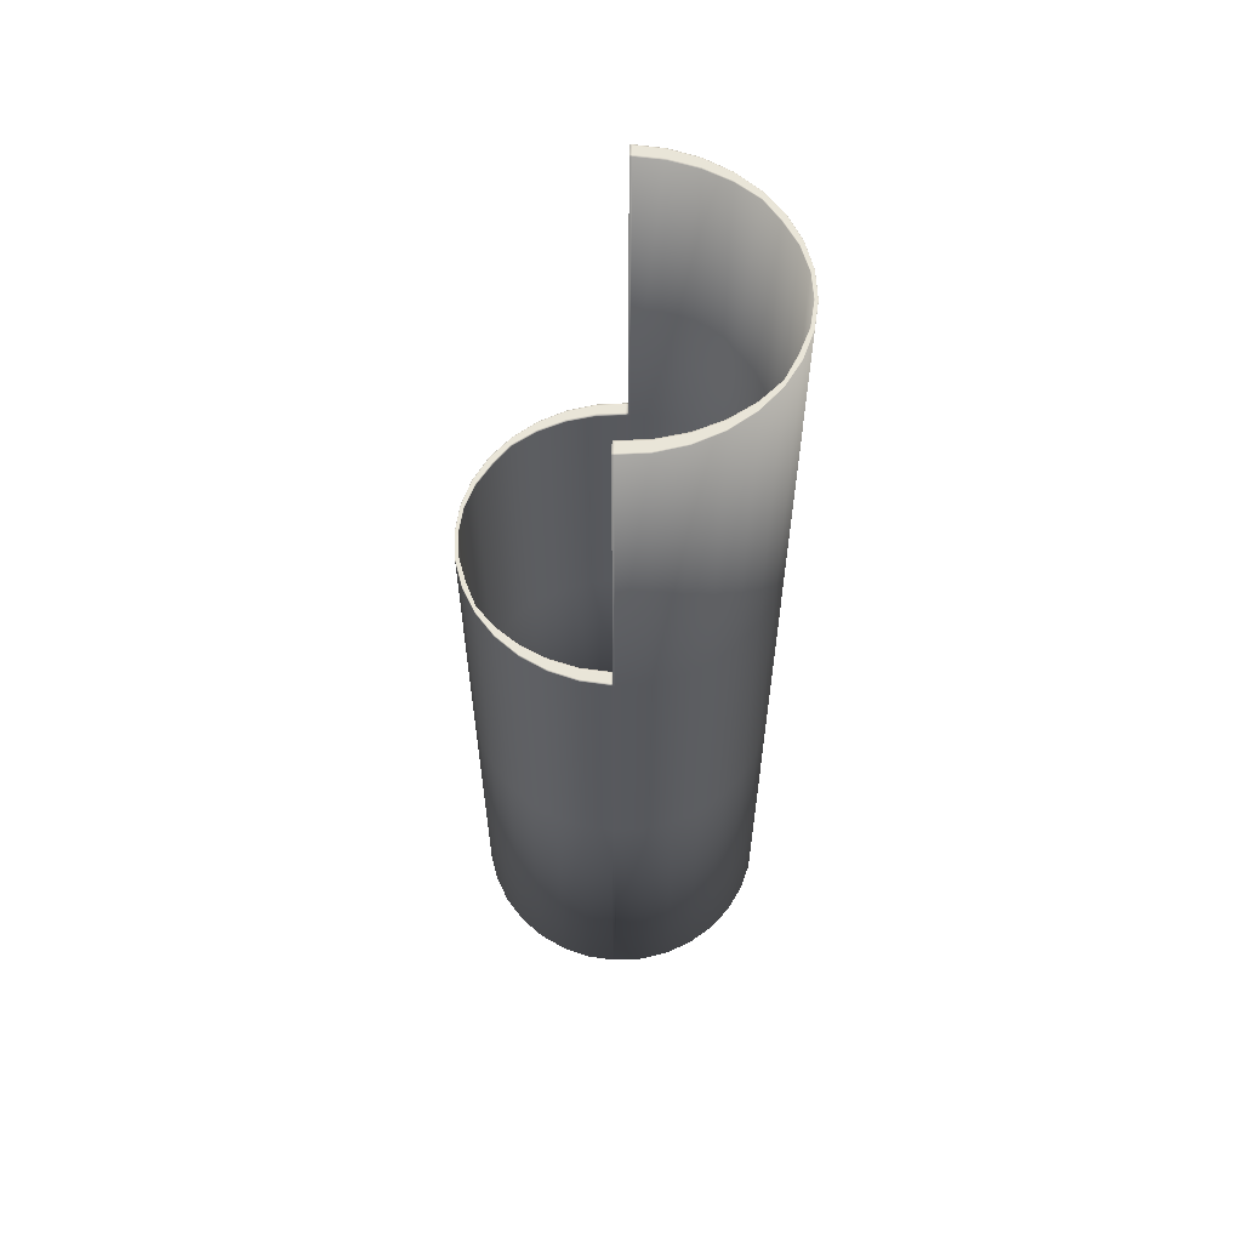
<metadata>
{"format":"obj","ext":"obj","renderer":"f3d","projection":"perspective","resolution":1024,"background":"white","views":[{"elev":59.7,"azim":-87.3,"up":"+Z"}]}
</metadata>
<code>
o Cylinder.003_Cylinder.002
v 0.9808 -0.1951 -3.275
v 0.9808 -0.1951 1
v 0.9239 -0.3827 -3.275
v 0.9239 -0.3827 1
v 0.8315 -0.5556 -3.275
v 0.8315 -0.5556 1
v 0.7071 -0.7071 -3.275
v 0.7071 -0.7071 1
v 0.5556 -0.8315 -3.275
v 0.5556 -0.8315 1
v 0.3827 -0.9239 -3.275
v 0.3827 -0.9239 1
v 0.1951 -0.9808 -3.275
v 0.1951 -0.9808 1
v -0 -1 -3.275
v -0 -1 1
v -0.1951 -0.9808 -3.275
v -0.1951 -0.9808 1
v -0.3827 -0.9239 -3.275
v -0.3827 -0.9239 1
v -0.5556 -0.8315 -3.275
v -0.5556 -0.8315 1
v -0.7071 -0.7071 -3.275
v -0.7071 -0.7071 1
v -0.8315 -0.5556 -3.275
v -0.8315 -0.5556 1
v -0.9239 -0.3827 -3.275
v -0.9239 -0.3827 1
v -0.9808 -0.1951 -3.275
v -0.9808 -0.1951 1
v 0.8955 -0.1951 -3.275
v 0.8955 -0.1951 1
v 0.8436 -0.3827 -3.275
v 0.8436 -0.3827 1
v 0.7592 -0.5556 -3.275
v 0.7592 -0.5556 1
v 0.6456 -0.7071 -3.275
v 0.6456 -0.7071 1
v 0.5073 -0.8088 -3.275
v 0.5073 -0.8088 1
v 0.3494 -0.9012 -3.275
v 0.3494 -0.9013 1
v 0.1781 -0.9582 -3.275
v 0.1781 -0.9582 1
v -0 -0.9774 -3.275
v -0 -0.9774 1
v -0.1781 -0.9582 -3.275
v -0.1781 -0.9582 1
v -0.3494 -0.9012 -3.275
v -0.3494 -0.9013 1
v -0.5073 -0.8315 -3.275
v -0.5073 -0.8315 1
v -0.6456 -0.7071 -3.275
v -0.6456 -0.7071 1
v -0.7592 -0.5556 -3.275
v -0.7592 -0.5556 1
v -0.8436 -0.3827 -3.275
v -0.8436 -0.3827 1
v -0.8955 -0.1951 -3.275
v -0.8955 -0.1951 1
v 0.9808 -0.1951 -0.975
v 0.9239 -0.3827 -0.975
v 0.8315 -0.5556 -0.975
v 0.7071 -0.7071 -0.975
v 0.5556 -0.8315 -0.975
v 0.3827 -0.9239 -0.975
v 0.1951 -0.9808 -0.975
v -0 -1 -0.975
v -0.1951 -0.9808 -0.975
v -0.3827 -0.9239 -0.975
v -0.5556 -0.8315 -0.975
v -0.7071 -0.7071 -0.975
v -0.8315 -0.5556 -0.975
v -0.9239 -0.3827 -0.975
v -0.9808 -0.1951 -0.975
v 0.8955 -0.1951 -0.975
v 0.8436 -0.3827 -0.975
v 0.7592 -0.5556 -0.975
v 0.6456 -0.7071 -0.975
v 0.5073 -0.8088 -0.975
v 0.3494 -0.9013 -0.975
v 0.1781 -0.9582 -0.975
v -0 -0.9774 -0.975
v -0.1781 -0.9582 -0.975
v -0.3494 -0.9012 -0.975
v -0.5073 -0.8315 -0.975
v -0.6456 -0.7071 -0.975
v -0.7592 -0.5556 -0.975
v -0.8436 -0.3827 -0.975
v -0.8955 -0.1951 -0.975
v 0.9808 -0.1951 0.9877
v 0.9239 -0.3827 0.9877
v 0.8315 -0.5556 0.9877
v 0.7071 -0.7071 0.9877
v 0.5556 -0.8315 0.9877
v 0.3827 -0.9239 0.9877
v 0.1951 -0.9808 0.9877
v -0 -1 0.9877
v -0.1951 -0.9808 0.9877
v -0.3827 -0.9239 0.9877
v -0.5556 -0.8315 0.9877
v -0.7071 -0.7071 0.9877
v -0.8315 -0.5556 0.9877
v -0.9239 -0.3827 0.9877
v -0.9808 -0.1951 0.9877
v 0.8955 -0.1951 0.9877
v 0.8436 -0.3827 0.9877
v 0.7592 -0.5556 0.9877
v 0.6456 -0.7071 0.9877
v 0.5073 -0.8088 0.9877
v 0.3494 -0.9013 0.9877
v 0.1781 -0.9582 0.9877
v -0 -0.9774 0.9877
v -0.1781 -0.9582 0.9877
v -0.3494 -0.9013 0.9877
v -0.5073 -0.8315 0.9877
v -0.6456 -0.7071 0.9877
v -0.7592 -0.5556 0.9877
v -0.8436 -0.3827 0.9877
v -0.8955 -0.1951 0.9877
v 0.9709 -0.1951 -3.275
v 0.9146 -0.3827 -3.275
v -0.3788 -0.9213 -3.275
v -0.55 -0.8315 -3.275
v 0.3788 -0.9213 -3.275
v 0.1931 -0.9782 -3.275
v -0.9709 -0.1951 -3.275
v 0.8231 -0.5556 -3.275
v -0.7 -0.7071 -3.275
v -0 -0.9974 -3.275
v 0.7 -0.7071 -3.275
v -0.8231 -0.5556 -3.275
v -0.1931 -0.9782 -3.275
v 0.55 -0.8289 -3.275
v -0.9146 -0.3827 -3.275
v 0.9092 -0.1951 -3.275
v -0.3548 -0.9049 -3.275
v 0.3548 -0.9049 -3.275
v -0.9092 -0.1951 -3.275
v 0.8565 -0.3827 -3.275
v -0.515 -0.8315 -3.275
v 0.1809 -0.9618 -3.275
v 0.7708 -0.5556 -3.275
v -0.6555 -0.7071 -3.275
v -0 -0.981 -3.275
v 0.6555 -0.7071 -3.275
v -0.7708 -0.5556 -3.275
v -0.1809 -0.9618 -3.275
v 0.515 -0.8125 -3.275
v -0.8565 -0.3827 -3.275
v -0.9987 -0.0135 -3.275
v -0.9987 -0.0135 1
v -0.9119 -0.0135 -3.275
v -0.9119 -0.0135 1
v -0.9119 -0.0135 -0.975
v -0.9987 -0.0135 -0.975
v -0.9119 -0.0135 0.9877
v -0.9987 -0.0135 0.9877
v -0.9887 -0.0135 -3.275
v -0.9258 -0.0135 -3.275
v 0.9985 -0.01566 -3.275
v 0.9985 -0.01566 1
v 0.9117 -0.01566 -3.275
v 0.9117 -0.01566 1
v 0.9117 -0.01566 -0.975
v 0.9985 -0.01566 -0.975
v 0.9117 -0.01566 0.9877
v 0.9985 -0.01566 0.9877
v 0.9884 -0.01566 -3.275
v 0.9256 -0.01566 -3.275
v 1 0 -3.275
v 1 -0 1
v 0.9808 0.1951 -3.275
v 0.9808 0.1951 1
v 0.9239 0.3827 -3.275
v 0.9239 0.3827 1
v 0.8315 0.5556 -3.275
v 0.8315 0.5556 1
v 0.7071 0.7071 -3.275
v 0.7071 0.7071 1
v 0.5556 0.8315 -3.275
v 0.5556 0.8315 1
v 0.3827 0.9239 -3.275
v 0.3827 0.9239 1
v 0.1951 0.9808 -3.275
v 0.1951 0.9808 1
v -0 1 -3.275
v -0 1 1
v -0.1951 0.9808 -3.275
v -0.1951 0.9808 1
v -0.3827 0.9239 -3.275
v -0.3827 0.9239 1
v -0.5556 0.8315 -3.275
v -0.5556 0.8315 1
v -0.7071 0.7071 -3.275
v -0.7071 0.7071 1
v -0.8315 0.5556 -3.275
v -0.8315 0.5556 1
v -0.9239 0.3827 -3.275
v -0.9239 0.3827 1
v -0.9808 0.1951 -3.275
v -0.9808 0.1951 1
v -1 0 -3.275
v -1 -0 1
v 0.9131 -0 1
v 0.9131 0 -3.275
v 0.8955 0.1951 -3.275
v 0.8955 0.1951 1
v 0.8436 0.3827 -3.275
v 0.8436 0.3827 1
v 0.7592 0.5556 -3.275
v 0.7592 0.5556 1
v 0.6456 0.7071 -3.275
v 0.6456 0.7071 1
v 0.5073 0.8088 -3.275
v 0.5073 0.8088 1
v 0.3494 0.9013 -3.275
v 0.3494 0.9013 1
v 0.1781 0.9582 -3.275
v 0.1781 0.9582 1
v -0 0.9774 -3.275
v -0 0.9774 1
v -0.1781 0.9582 -3.275
v -0.1781 0.9582 1
v -0.3494 0.9013 -3.275
v -0.3494 0.9012 1
v -0.5073 0.8315 -3.275
v -0.5073 0.8315 1
v -0.6456 0.7071 -3.275
v -0.6456 0.7071 1
v -0.7592 0.5556 -3.275
v -0.7592 0.5556 1
v -0.8436 0.3827 -3.275
v -0.8436 0.3827 1
v -0.8955 0.1951 -3.275
v -0.8955 0.1951 1
v -0.9131 0 -3.275
v -0.9131 -0 1
v 1 0 -0.975
v 0.9808 0.1951 -0.975
v 0.9239 0.3827 -0.975
v 0.8315 0.5556 -0.975
v 0.7071 0.7071 -0.975
v 0.5556 0.8315 -0.975
v 0.3827 0.9239 -0.975
v 0.1951 0.9808 -0.975
v -0 1 -0.975
v -0.1951 0.9808 -0.975
v -0.3827 0.9239 -0.975
v -0.5556 0.8315 -0.975
v -0.7071 0.7071 -0.975
v -0.8315 0.5556 -0.975
v -0.9239 0.3827 -0.975
v -0.9808 0.1951 -0.975
v -1 0 -0.975
v 0.9131 0 -0.975
v 0.8955 0.1951 -0.975
v 0.8436 0.3827 -0.975
v 0.7592 0.5556 -0.975
v 0.6456 0.7071 -0.975
v 0.5073 0.8088 -0.975
v 0.3494 0.9013 -0.975
v 0.1781 0.9582 -0.975
v -0 0.9774 -0.975
v -0.1781 0.9582 -0.975
v -0.3494 0.9013 -0.975
v -0.5073 0.8315 -0.975
v -0.6456 0.7071 -0.975
v -0.7592 0.5556 -0.975
v -0.8436 0.3827 -0.975
v -0.8955 0.1951 -0.975
v -0.9131 0 -0.975
v 1 -0 0.9877
v 0.9808 0.1951 0.9877
v 0.9239 0.3827 0.9877
v 0.8315 0.5556 0.9877
v 0.7071 0.7071 0.9877
v 0.5556 0.8315 0.9877
v 0.3827 0.9239 0.9877
v 0.1951 0.9808 0.9877
v -0 1 0.9877
v -0.1951 0.9808 0.9877
v -0.3827 0.9239 0.9877
v -0.5556 0.8315 0.9877
v -0.7071 0.7071 0.9877
v -0.8315 0.5556 0.9877
v -0.9239 0.3827 0.9877
v -0.9808 0.1951 0.9877
v -1 -0 0.9877
v 0.9131 -0 0.9877
v 0.8955 0.1951 0.9877
v 0.8436 0.3827 0.9877
v 0.7592 0.5556 0.9877
v 0.6456 0.7071 0.9877
v 0.5073 0.8088 0.9877
v 0.3494 0.9013 0.9877
v 0.1781 0.9582 0.9877
v -0 0.9774 0.9877
v -0.1781 0.9582 0.9877
v -0.3494 0.9012 0.9877
v -0.5073 0.8315 0.9877
v -0.6456 0.7071 0.9877
v -0.7592 0.5556 0.9877
v -0.8436 0.3827 0.9877
v -0.8955 0.1951 0.9877
v -0.9131 -0 0.9877
v 0.3788 0.9213 1
v 0.55 0.8289 1
v -0.9709 0.1951 1
v -0.9146 0.3827 1
v 0.9709 0.1951 -3.275
v 0.9146 0.3827 -3.275
v -0.3788 0.9213 -3.275
v -0.55 0.8315 -3.275
v 0.9146 0.3827 1
v 0.9709 0.1951 1
v -0.55 0.8315 1
v -0.3788 0.9213 1
v 0.3788 0.9213 -3.275
v 0.1931 0.9782 -3.275
v -0.9709 0.1951 -3.275
v -0.99 0 -3.275
v 0.1931 0.9782 1
v -0.99 -0 1
v 0.8231 0.5556 -3.275
v -0.7 0.7071 -3.275
v 0.8231 0.5556 1
v -0.7 0.7071 1
v -0 0.9974 -3.275
v -0 0.9974 1
v 0.7 0.7071 -3.275
v -0.8231 0.5556 -3.275
v 0.7 0.7071 1
v -0.8231 0.5556 1
v -0.1931 0.9782 -3.275
v -0.1931 0.9782 1
v 0.55 0.8289 -3.275
v -0.9146 0.3827 -3.275
v 0.99 -0 1
v 0.99 0 -3.275
v 0.3548 0.9049 1
v -0.9092 0.1951 1
v 0.9092 0.1951 -3.275
v -0.3548 0.9049 -3.275
v 0.8565 0.3827 1
v -0.515 0.8315 1
v 0.3548 0.9049 -3.275
v -0.9092 0.1951 -3.275
v 0.1809 0.9618 1
v -0.9271 -0 1
v 0.7708 0.5556 1
v -0.6555 0.7071 1
v -0 0.981 1
v 0.6555 0.7071 1
v -0.7708 0.5556 1
v -0.1809 0.9618 1
v 0.9271 -0 1
v 0.515 0.8125 1
v -0.8565 0.3827 1
v 0.8565 0.3827 -3.275
v -0.515 0.8315 -3.275
v 0.9092 0.1951 1
v -0.3548 0.9049 1
v 0.1809 0.9618 -3.275
v -0.9271 0 -3.275
v 0.7708 0.5556 -3.275
v -0.6555 0.7071 -3.275
v -0 0.981 -3.275
v 0.6555 0.7071 -3.275
v -0.7708 0.5556 -3.275
v -0.1809 0.9618 -3.275
v 0.515 0.8125 -3.275
v -0.8565 0.3827 -3.275
v 0.9271 0 -3.275
v -0.9987 0.01351 -3.275
v -0.9987 0.0135 1
v -0.9119 0.01351 -3.275
v -0.9119 0.0135 1
v -0.9119 0.0135 -0.975
v -0.9987 0.0135 -0.975
v -0.9119 0.0135 0.9877
v -0.9987 0.0135 0.9877
v -0.9887 0.0135 1
v -0.9887 0.01351 -3.275
v -0.9258 0.0135 1
v -0.9258 0.01351 -3.275
v 0.9985 0.01566 -3.275
v 0.9985 0.01566 1
v 0.9117 0.01566 -3.275
v 0.9117 0.01566 1
v 0.9117 0.01566 -0.975
v 0.9985 0.01566 -0.975
v 0.9117 0.01566 0.9877
v 0.9985 0.01566 0.9877
v 0.9884 0.01566 1
v 0.9884 0.01566 -3.275
v 0.9256 0.01566 1
v 0.9256 0.01566 -3.275
v 0.9985 -0.01566 3.321
v 1 -1e-06 3.321
v 0.9239 -0.3827 3.321
v 0.9808 -0.1951 3.321
v 0.8315 -0.5556 3.321
v 0.7071 -0.7071 3.321
v 0.5556 -0.8315 3.321
v 0.3827 -0.9239 3.321
v 0.1951 -0.9808 3.321
v -0 -1 3.321
v -0.1951 -0.9808 3.321
v -0.3827 -0.9239 3.321
v -0.5556 -0.8315 3.321
v -0.7071 -0.7071 3.321
v -0.8315 -0.5556 3.321
v -0.9239 -0.3827 3.321
v -0.9808 -0.1951 3.321
v -0.9987 -0.01351 3.321
v 0.9117 -0.01566 3.321
v 0.9131 -1e-06 3.321
v 0.8436 -0.3827 3.321
v 0.8955 -0.1951 3.321
v 0.7592 -0.5556 3.321
v 0.6456 -0.7071 3.321
v 0.5073 -0.8088 3.321
v 0.3494 -0.9013 3.321
v 0.1781 -0.9582 3.321
v -0 -0.9774 3.321
v -0.1781 -0.9582 3.321
v -0.3494 -0.9013 3.321
v -0.5073 -0.8315 3.321
v -0.6456 -0.7071 3.321
v -0.7592 -0.5556 3.321
v -0.8436 -0.3827 3.321
v -0.8955 -0.1951 3.321
v -0.9119 -0.01351 3.321
v 0.3548 -0.9049 3.321
v 0.55 -0.8289 3.321
v -0.9092 -0.1951 3.321
v -0.9146 -0.3827 3.321
v 0.8565 -0.3827 3.321
v 0.9709 -0.1951 3.321
v -0.515 -0.8315 3.321
v -0.3788 -0.9213 3.321
v 0.1809 -0.9618 3.321
v -0.9271 -1e-06 3.321
v -0.9131 -1e-06 3.321
v 0.7708 -0.5556 3.321
v -0.6555 -0.7071 3.321
v -0 -0.981 3.321
v 0.6555 -0.7071 3.321
v -0.7708 -0.5556 3.321
v -0.1809 -0.9618 3.321
v 0.9271 -1e-06 3.321
v 0.3788 -0.9213 3.321
v 0.515 -0.8125 3.321
v -0.9709 -0.1951 3.321
v -0.8565 -0.3827 3.321
v 0.9146 -0.3827 3.321
v 0.9092 -0.1951 3.321
v -0.55 -0.8315 3.321
v -0.3548 -0.9049 3.321
v 0.1931 -0.9782 3.321
v -1 -1e-06 3.321
v -0.99 -1e-06 3.321
v 0.8231 -0.5556 3.321
v -0.7 -0.7071 3.321
v -0 -0.9974 3.321
v 0.7 -0.7071 3.321
v -0.8231 -0.5556 3.321
v -0.1931 -0.9782 3.321
v 0.99 -1e-06 3.321
v 0.9884 -0.01566 3.321
v -0.9887 -0.01351 3.321
v 0.9256 -0.01566 3.321
v -0.9258 -0.01351 3.321
f 168 162 2 91
f 91 2 4 92
f 92 4 6 93
f 93 6 8 94
f 94 8 10 95
f 95 10 12 96
f 96 12 14 97
f 97 14 16 98
f 98 16 18 99
f 99 18 20 100
f 100 20 22 101
f 101 22 24 102
f 102 24 26 103
f 103 26 28 104
f 104 28 30 105
f 158 152 204 289
f 167 106 32 164
f 106 107 34 32
f 107 108 36 34
f 108 109 38 36
f 109 110 40 38
f 110 111 42 40
f 111 112 44 42
f 112 113 46 44
f 113 114 48 46
f 114 115 50 48
f 115 116 52 50
f 116 117 54 52
f 117 118 56 54
f 118 119 58 56
f 119 120 60 58
f 157 306 238 154
f 140 33 31 136
f 141 51 49 137
f 142 43 41 138
f 160 153 59 139
f 143 35 33 140
f 144 53 51 141
f 145 45 43 142
f 146 37 35 143
f 147 55 53 144
f 148 47 45 145
f 149 39 37 146
f 150 57 55 147
f 154 238 445 434
f 16 14 407 408
f 170 163 206 374
f 137 49 47 148
f 56 58 432 431
f 38 40 423 422
f 138 41 39 149
f 139 59 57 150
f 153 237 272 155
f 57 59 90 89
f 55 57 89 88
f 53 55 88 87
f 51 53 87 86
f 49 51 86 85
f 47 49 85 84
f 45 47 84 83
f 43 45 83 82
f 41 43 82 81
f 39 41 81 80
f 37 39 80 79
f 35 37 79 78
f 33 35 78 77
f 31 33 77 76
f 163 31 76 165
f 151 156 255 203
f 27 74 75 29
f 25 73 74 27
f 23 72 73 25
f 21 71 72 23
f 19 70 71 21
f 17 69 70 19
f 15 68 69 17
f 13 67 68 15
f 11 66 67 13
f 9 65 66 11
f 7 64 65 9
f 5 63 64 7
f 3 62 63 5
f 1 61 62 3
f 161 166 61 1
f 155 272 306 157
f 89 90 120 119
f 88 89 119 118
f 87 88 118 117
f 86 87 117 116
f 85 86 116 115
f 84 85 115 114
f 83 84 114 113
f 82 83 113 112
f 81 82 112 111
f 80 81 111 110
f 79 80 110 109
f 78 79 109 108
f 77 78 108 107
f 76 77 107 106
f 165 76 106 167
f 156 158 289 255
f 74 104 105 75
f 73 103 104 74
f 72 102 103 73
f 71 101 102 72
f 70 100 101 71
f 69 99 100 70
f 68 98 99 69
f 67 97 98 68
f 66 96 97 67
f 65 95 96 66
f 64 94 95 65
f 63 93 94 64
f 62 92 93 63
f 61 91 92 62
f 166 168 91 61
f 29 127 135 27
f 11 125 134 9
f 357 205 418 452
f 204 152 416 462
f 19 123 133 17
f 161 169 340 171
f 24 22 411 412
f 6 4 401 403
f 27 135 132 25
f 9 134 131 7
f 46 48 427 426
f 17 133 130 15
f 238 350 444 445
f 164 32 420 417
f 25 132 129 23
f 7 131 128 5
f 152 30 415 416
f 15 130 126 13
f 14 12 406 407
f 54 56 431 430
f 23 129 124 21
f 5 128 122 3
f 36 38 422 421
f 2 162 399 402
f 151 159 127 29
f 13 126 125 11
f 22 20 410 411
f 4 2 402 401
f 21 124 123 19
f 3 122 121 1
f 44 46 426 425
f 350 324 463 444
f 127 139 150 135
f 125 138 149 134
f 30 28 414 415
f 12 10 405 406
f 123 137 148 133
f 169 170 374 340
f 52 54 430 429
f 34 36 421 419
f 135 150 147 132
f 134 149 146 131
f 20 18 409 410
f 133 148 145 130
f 60 154 434 433
f 162 172 400 399
f 132 147 144 129
f 131 146 143 128
f 42 44 425 424
f 130 145 142 126
f 172 339 470 400
f 28 26 413 414
f 129 144 141 124
f 128 143 140 122
f 50 52 429 428
f 10 8 404 405
f 159 160 139 127
f 126 142 138 125
f 32 34 419 420
f 324 204 462 463
f 124 141 137 123
f 122 140 136 121
f 18 16 408 409
f 58 60 433 432
f 322 365 160 159
f 40 42 424 423
f 203 322 159 151
f 26 24 412 413
f 75 105 158 156
f 90 155 157 120
f 29 75 156 151
f 59 153 155 90
f 8 6 403 404
f 365 237 153 160
f 120 157 154 60
f 105 30 152 158
f 121 136 170 169
f 48 50 428 427
f 1 121 169 161
f 339 357 452 470
f 239 273 168 166
f 256 165 167 290
f 171 239 166 161
f 206 163 165 256
f 205 164 417 418
f 136 31 163 170
f 290 167 164 205
f 273 172 162 168
f 394 274 174 388
f 274 275 176 174
f 275 276 178 176
f 276 277 180 178
f 277 278 182 180
f 278 279 184 182
f 279 280 186 184
f 280 281 188 186
f 281 282 190 188
f 282 283 192 190
f 283 284 194 192
f 284 285 196 194
f 285 286 198 196
f 286 287 200 198
f 287 288 202 200
f 382 289 204 376
f 393 390 208 291
f 291 208 210 292
f 292 210 212 293
f 293 212 214 294
f 294 214 216 295
f 295 216 218 296
f 296 218 220 297
f 297 220 222 298
f 298 222 224 299
f 299 224 226 300
f 300 226 228 301
f 301 228 230 302
f 302 230 232 303
f 303 232 234 304
f 304 234 236 305
f 381 378 238 306
f 358 341 218 216
f 359 342 236 234
f 360 343 207 209
f 361 344 225 227
f 362 345 210 208
f 363 346 228 226
f 364 347 217 219
f 386 348 235 377
f 341 349 220 218
f 385 350 238 378
f 366 360 209 211
f 367 361 227 229
f 345 351 212 210
f 346 352 230 228
f 368 364 219 221
f 349 353 222 220
f 369 366 211 213
f 370 367 229 231
f 351 354 214 212
f 352 355 232 230
f 371 368 221 223
f 353 356 224 222
f 372 369 213 215
f 373 370 231 233
f 354 358 216 214
f 355 359 234 232
f 398 374 206 389
f 344 371 223 225
f 397 362 208 390
f 356 363 226 224
f 347 372 215 217
f 348 373 233 235
f 377 379 272 237
f 233 270 271 235
f 231 269 270 233
f 229 268 269 231
f 227 267 268 229
f 225 266 267 227
f 223 265 266 225
f 221 264 265 223
f 219 263 264 221
f 217 262 263 219
f 215 261 262 217
f 213 260 261 215
f 211 259 260 213
f 209 258 259 211
f 207 257 258 209
f 389 391 257 207
f 375 203 255 380
f 199 201 254 253
f 197 199 253 252
f 195 197 252 251
f 193 195 251 250
f 191 193 250 249
f 189 191 249 248
f 187 189 248 247
f 185 187 247 246
f 183 185 246 245
f 181 183 245 244
f 179 181 244 243
f 177 179 243 242
f 175 177 242 241
f 173 175 241 240
f 387 173 240 392
f 379 381 306 272
f 270 304 305 271
f 269 303 304 270
f 268 302 303 269
f 267 301 302 268
f 266 300 301 267
f 265 299 300 266
f 264 298 299 265
f 263 297 298 264
f 262 296 297 263
f 261 295 296 262
f 260 294 295 261
f 259 293 294 260
f 258 292 293 259
f 257 291 292 258
f 391 393 291 257
f 380 255 289 382
f 253 254 288 287
f 252 253 287 286
f 251 252 286 285
f 250 251 285 284
f 249 250 284 283
f 248 249 283 282
f 247 248 282 281
f 246 247 281 280
f 245 246 280 279
f 244 245 279 278
f 243 244 278 277
f 242 243 277 276
f 241 242 276 275
f 240 241 275 274
f 392 240 274 394
f 201 199 338 321
f 183 181 337 319
f 190 192 318 336
f 388 174 316 395
f 191 189 335 313
f 387 171 340 396
f 198 200 310 334
f 180 182 308 333
f 199 197 332 338
f 181 179 331 337
f 188 190 336 330
f 189 187 329 335
f 196 198 334 328
f 178 180 333 327
f 197 195 326 332
f 179 177 325 331
f 186 188 330 323
f 187 185 320 329
f 194 196 328 317
f 176 178 327 315
f 195 193 314 326
f 177 175 312 325
f 376 204 324 383
f 184 186 323 307
f 375 201 321 384
f 185 183 319 320
f 192 194 317 318
f 174 176 315 316
f 193 191 313 314
f 175 173 311 312
f 200 202 309 310
f 182 184 307 308
f 321 338 373 348
f 319 337 372 347
f 336 318 363 356
f 395 316 362 397
f 313 335 371 344
f 396 340 374 398
f 334 310 359 355
f 333 308 358 354
f 338 332 370 373
f 337 331 369 372
f 330 336 356 353
f 335 329 368 371
f 328 334 355 352
f 327 333 354 351
f 332 326 367 370
f 331 325 366 369
f 323 330 353 349
f 329 320 364 368
f 317 328 352 346
f 315 327 351 345
f 326 314 361 367
f 325 312 360 366
f 383 324 350 385
f 307 323 349 341
f 384 321 348 386
f 320 319 347 364
f 318 317 346 363
f 316 315 345 362
f 314 313 344 361
f 312 311 343 360
f 310 309 342 359
f 308 307 341 358
f 322 384 386 365
f 309 383 385 342
f 203 375 384 322
f 202 376 383 309
f 254 380 382 288
f 271 305 381 379
f 201 375 380 254
f 235 271 379 377
f 342 385 378 236
f 365 386 377 237
f 305 236 378 381
f 288 382 376 202
f 311 396 398 343
f 339 395 397 357
f 173 387 396 311
f 172 388 395 339
f 239 392 394 273
f 256 290 393 391
f 171 387 392 239
f 206 256 391 389
f 357 397 390 205
f 343 398 389 207
f 290 205 390 393
f 273 394 388 172
f 454 423 424 435
f 456 432 433 437
f 458 420 419 439
f 460 428 429 441
f 435 424 425 443
f 474 434 445 444
f 439 419 421 446
f 441 429 430 447
f 443 425 426 448
f 446 421 422 449
f 447 430 431 450
f 448 426 427 451
f 449 422 423 454
f 450 431 432 456
f 473 417 420 458
f 451 427 428 460
f 409 469 442 410
f 399 471 440 402
f 413 468 438 414
f 404 467 436 405
f 408 466 469 409
f 412 465 468 413
f 403 464 467 404
f 407 461 466 408
f 411 459 465 412
f 401 457 464 403
f 416 472 463 462
f 406 453 461 407
f 410 442 459 411
f 402 440 457 401
f 414 438 455 415
f 405 436 453 406
f 469 451 460 442
f 471 473 458 440
f 468 450 456 438
f 467 449 454 436
f 466 448 451 469
f 465 447 450 468
f 464 446 449 467
f 461 443 448 466
f 459 441 447 465
f 457 439 446 464
f 472 474 444 463
f 453 435 443 461
f 442 460 441 459
f 440 458 439 457
f 438 456 437 455
f 436 454 435 453
f 455 437 474 472
f 415 455 472 416
f 437 433 434 474
f 470 452 473 471
f 400 470 471 399
f 452 418 417 473

</code>
